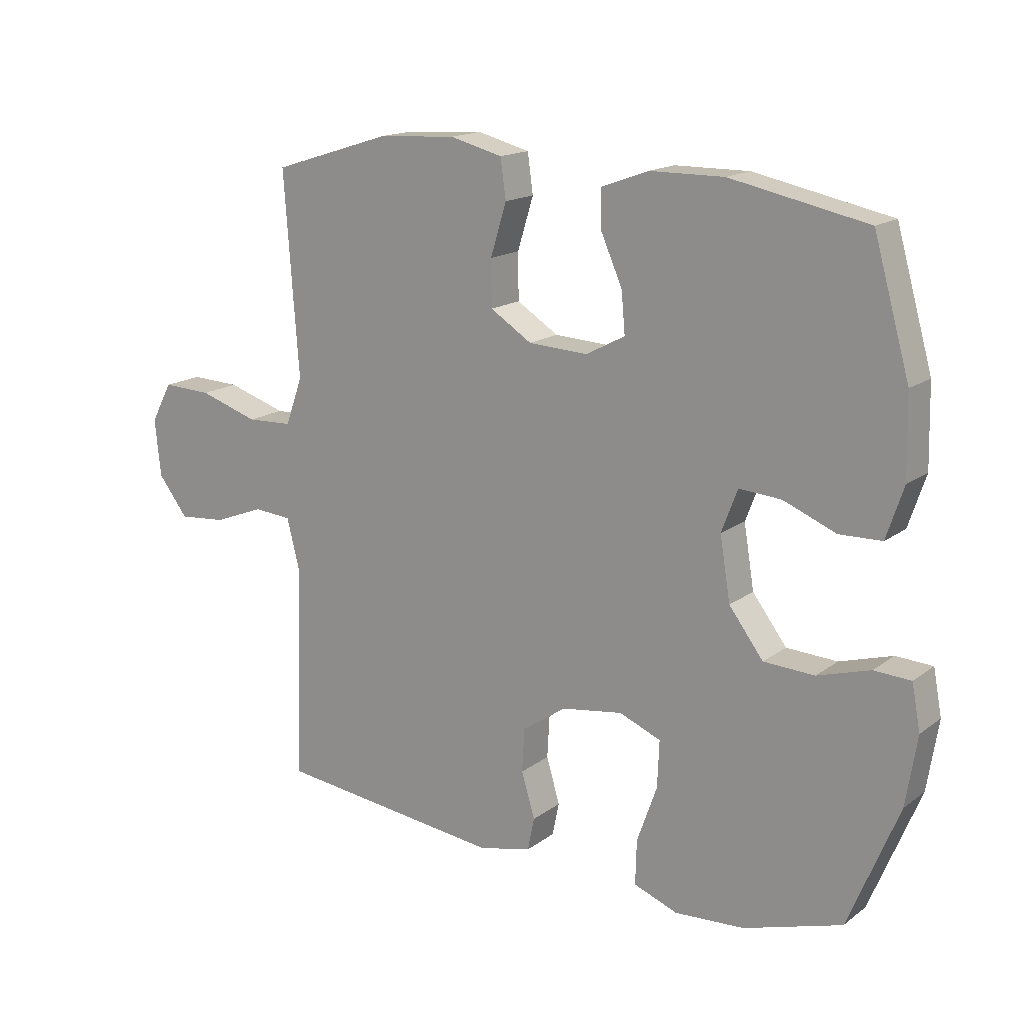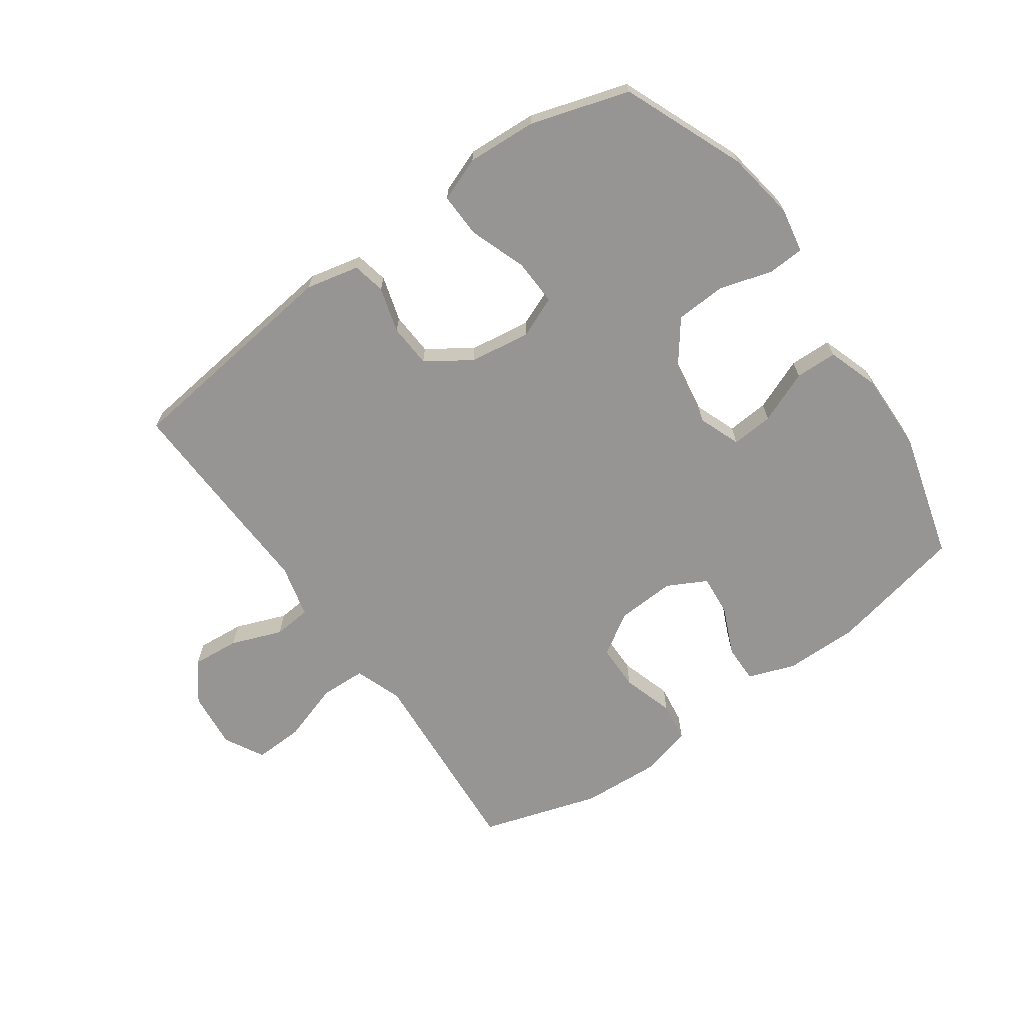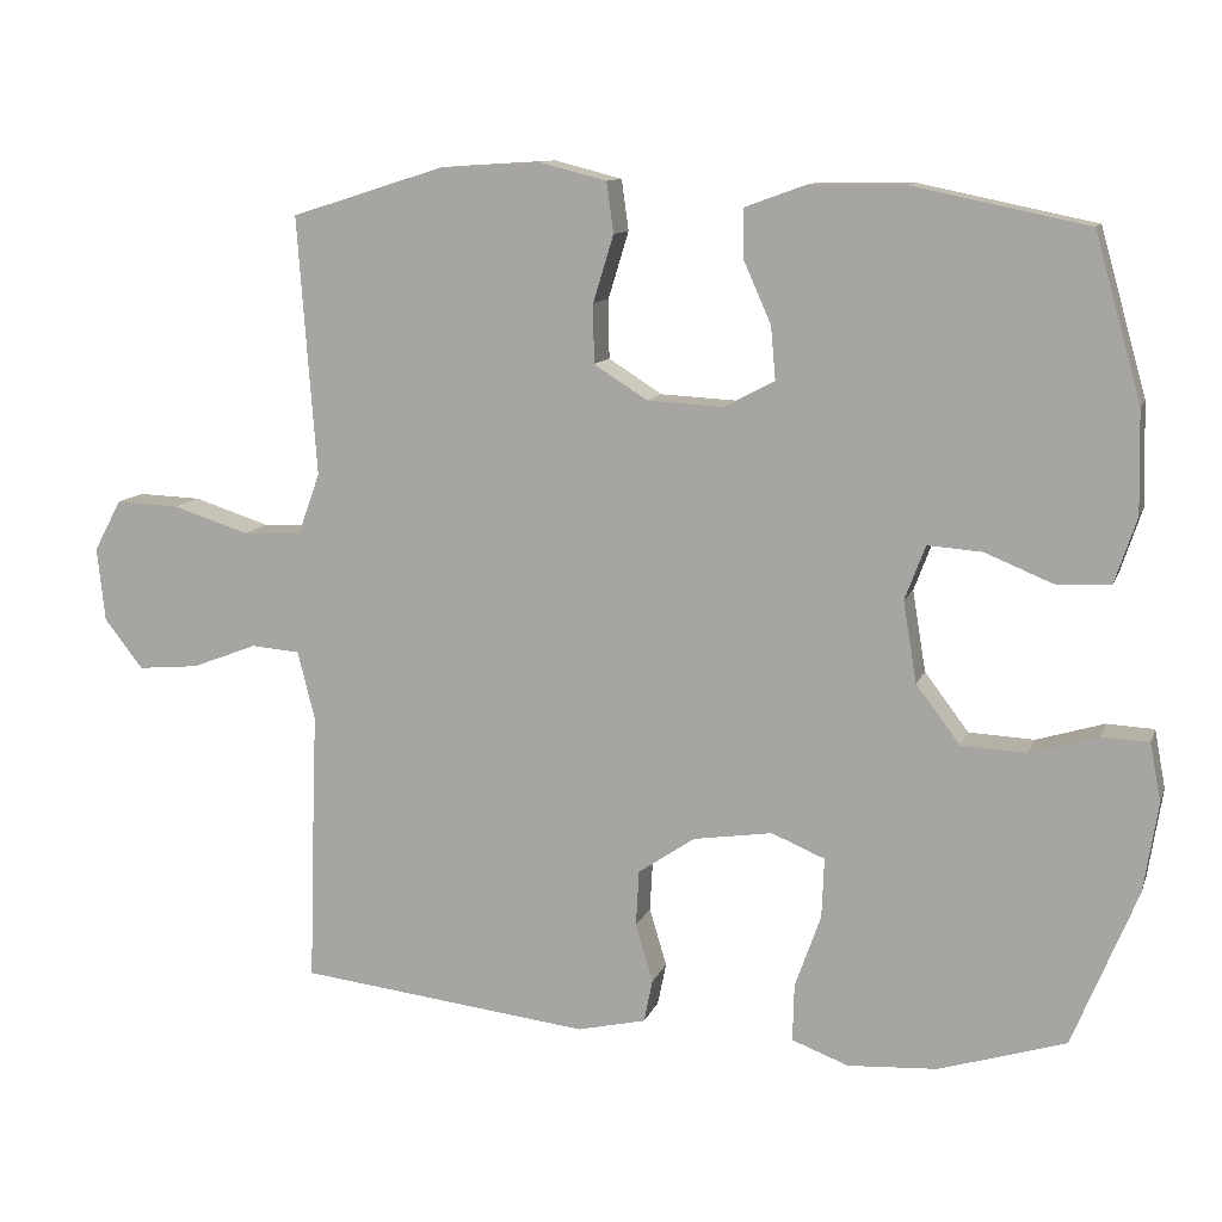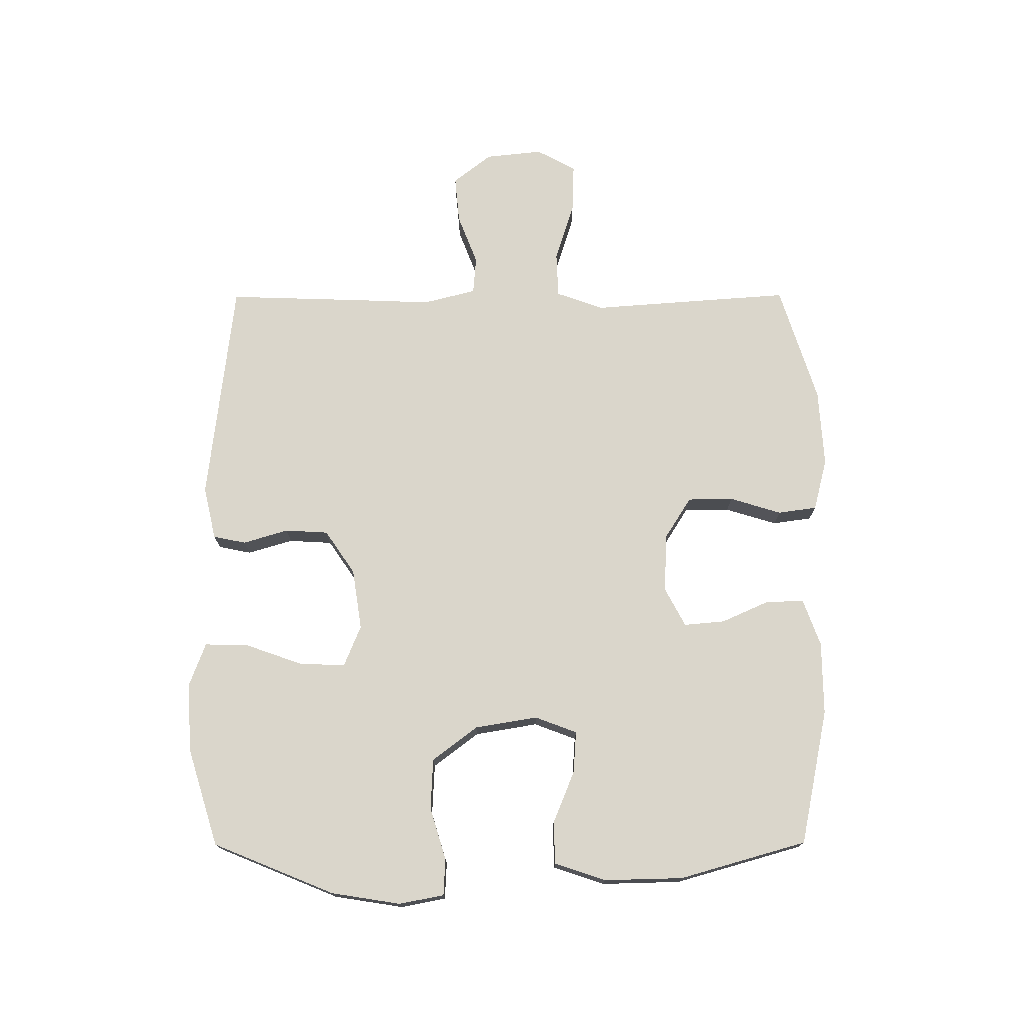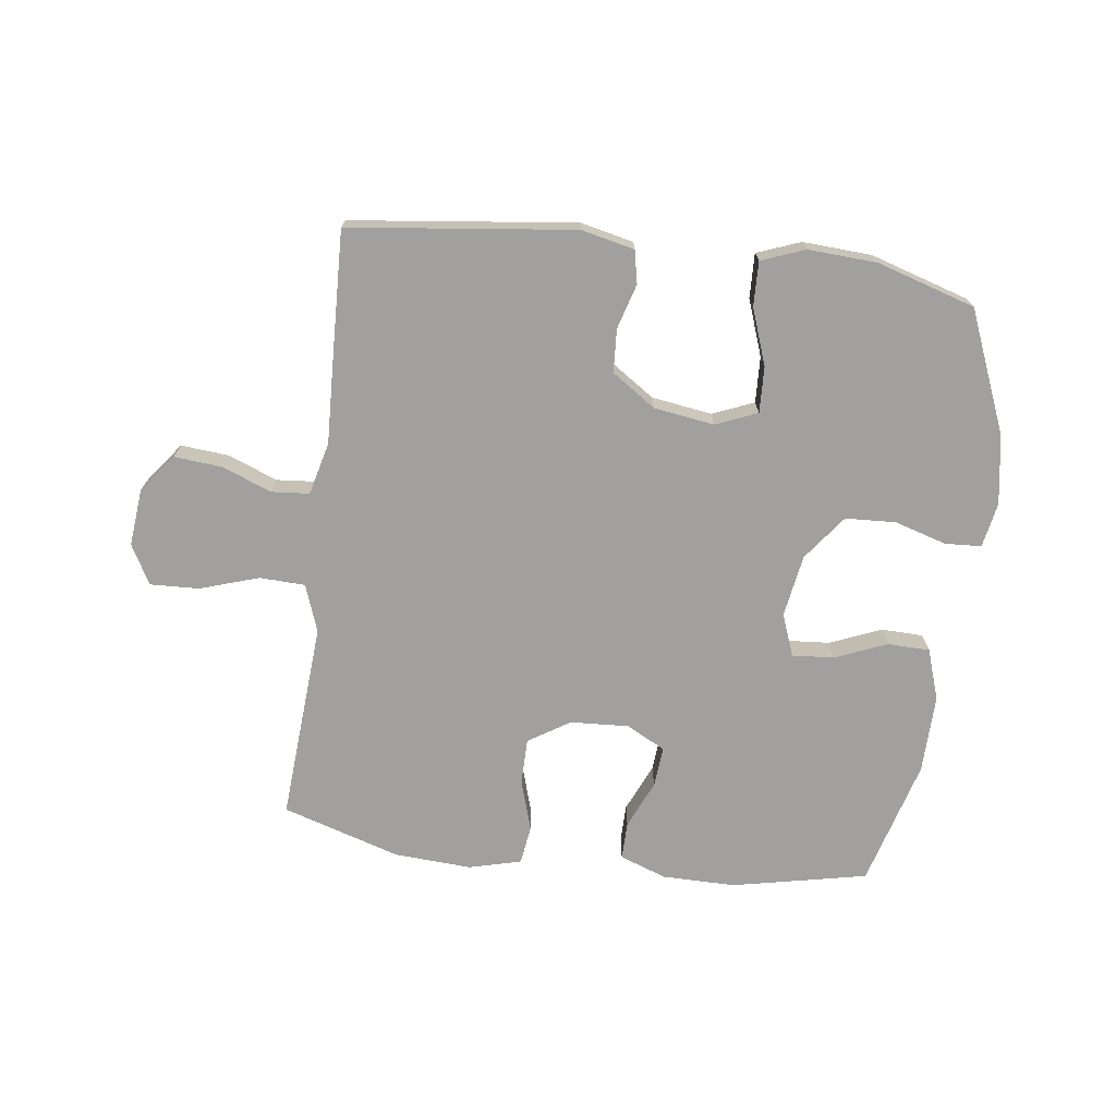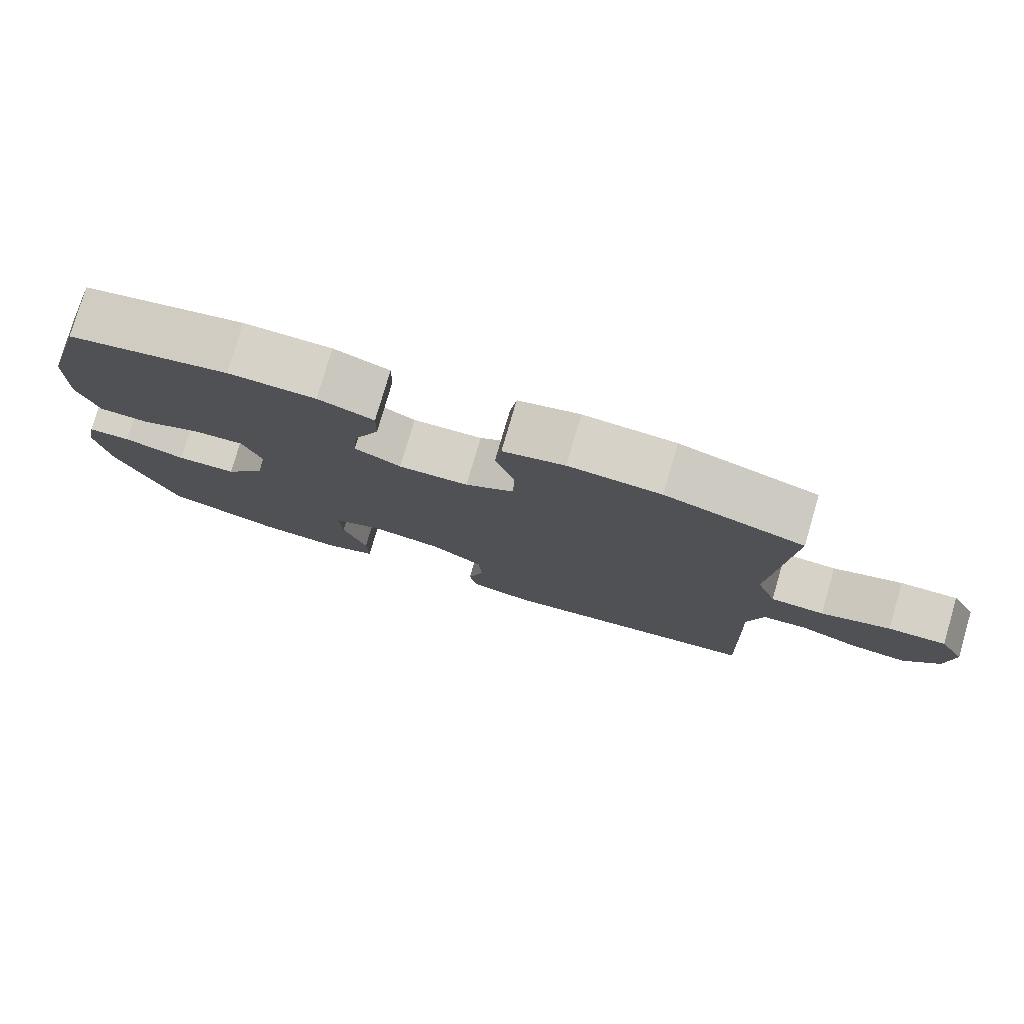
<metadata>
{"format":"obj","ext":"obj","renderer":"f3d","projection":"perspective","resolution":1024,"background":"white","views":[{"elev":16.2,"azim":-145.6,"up":"+Z"},{"elev":-67.6,"azim":-144.5,"up":"+Y"},{"elev":11.1,"azim":-164.4,"up":"+Z"},{"elev":74.0,"azim":-90.2,"up":"+Y"},{"elev":-71.8,"azim":172.8,"up":"+Y"},{"elev":78.3,"azim":16.3,"up":"+Z"}]}
</metadata>
<code>
v -0.5 0.07 0.5
v -0.277 0.07 0.546
v -0.156 0.07 0.545
v -0.079 0.07 0.517
v -0.08 0.07 0.455
v -0.115 0.07 0.376
v -0.121 0.07 0.309
v -0.057 0.07 0.275
v 0.04 0.07 0.28
v 0.108 0.07 0.323
v 0.109 0.07 0.398
v 0.083 0.07 0.483
v 0.092 0.07 0.547
v 0.178 0.07 0.569
v 0.306 0.07 0.561
v 0.5 0.07 0.5
v 0.485 0.07 0.292
v 0.476 0.07 0.171
v 0.504 0.07 0.093
v 0.579 0.07 0.09
v 0.676 0.07 0.121
v 0.757 0.07 0.124
v 0.792 0.07 0.059
v 0.782 0.07 -0.035
v 0.733 0.07 -0.098
v 0.655 0.07 -0.091
v 0.572 0.07 -0.059
v 0.51 0.07 -0.064
v 0.488 0.07 -0.151
v 0.493 0.07 -0.283
v 0.5 0.07 -0.5
v 0.129 0.07 -0.543
v 0.042 0.07 -0.523
v 0.031 0.07 -0.469
v 0.053 0.07 -0.395
v 0.049 0.07 -0.324
v -0.023 0.07 -0.275
v -0.123 0.07 -0.26
v -0.191 0.07 -0.288
v -0.188 0.07 -0.364
v -0.155 0.07 -0.457
v -0.153 0.07 -0.53
v -0.225 0.07 -0.557
v -0.339 0.07 -0.55
v -0.5 0.07 -0.5
v -0.582 0.07 -0.3
v -0.6 0.07 -0.186
v -0.586 0.07 -0.112
v -0.526 0.07 -0.109
v -0.44 0.07 -0.135
v -0.357 0.07 -0.131
v -0.301 0.07 -0.057
v -0.284 0.07 0.046
v -0.31 0.07 0.115
v -0.379 0.07 0.11
v -0.465 0.07 0.075
v -0.534 0.07 0.077
v -0.562 0.07 0.161
v -0.559 0.07 0.291
v -0.5 0 0.5
v -0.277 0 0.546
v -0.156 0 0.545
v -0.079 0 0.517
v -0.08 0 0.455
v -0.115 0 0.376
v -0.121 0 0.309
v -0.057 0 0.275
v 0.04 0 0.28
v 0.108 0 0.323
v 0.109 0 0.398
v 0.083 0 0.483
v 0.092 0 0.547
v 0.178 0 0.569
v 0.306 0 0.561
v 0.5 0 0.5
v 0.485 0 0.292
v 0.476 0 0.171
v 0.504 0 0.093
v 0.579 0 0.09
v 0.676 0 0.121
v 0.757 0 0.124
v 0.792 0 0.059
v 0.782 0 -0.035
v 0.733 0 -0.098
v 0.655 0 -0.091
v 0.572 0 -0.059
v 0.51 0 -0.064
v 0.488 0 -0.151
v 0.493 0 -0.283
v 0.5 0 -0.5
v 0.129 0 -0.543
v 0.042 0 -0.523
v 0.031 0 -0.469
v 0.053 0 -0.395
v 0.049 0 -0.324
v -0.023 0 -0.275
v -0.123 0 -0.26
v -0.191 0 -0.288
v -0.188 0 -0.364
v -0.155 0 -0.457
v -0.153 0 -0.53
v -0.225 0 -0.557
v -0.339 0 -0.55
v -0.5 0 -0.5
v -0.582 0 -0.3
v -0.6 0 -0.186
v -0.586 0 -0.112
v -0.526 0 -0.109
v -0.44 0 -0.135
v -0.357 0 -0.131
v -0.301 0 -0.057
v -0.284 0 0.046
v -0.31 0 0.115
v -0.379 0 0.11
v -0.465 0 0.075
v -0.534 0 0.077
v -0.562 0 0.161
v -0.559 0 0.291
f 4 5 6
f 3 4 6
f 2 3 6
f 1 2 6
f 59 1 6
f 58 59 6
f 57 58 6
f 56 57 6
f 55 56 6
f 54 55 6 7
f 53 54 7 8
f 52 53 8 9
f 51 52 9 10
f 48 49 50
f 47 48 50
f 46 47 50
f 45 46 50
f 44 45 50
f 43 44 50
f 42 43 50
f 41 42 50
f 40 41 50
f 39 40 50 51
f 38 39 51 10
f 33 34 35
f 32 33 35
f 31 32 35
f 30 31 35
f 29 30 35
f 28 29 35 36
f 25 26 27
f 24 25 27
f 23 24 27
f 22 23 27
f 21 22 27
f 20 21 27
f 19 20 27 28
f 28 36 37
f 19 28 37
f 18 19 37
f 16 17 18
f 15 16 18
f 14 15 18
f 13 14 18
f 12 13 18
f 11 12 18
f 18 37 38 10
f 10 11 18
f 65 64 63
f 65 63 62
f 65 62 61
f 65 61 60
f 65 60 118
f 65 118 117
f 65 117 116
f 65 116 115
f 65 115 114
f 66 65 114 113
f 67 66 113 112
f 68 67 112 111
f 69 68 111 110
f 109 108 107
f 109 107 106
f 109 106 105
f 109 105 104
f 109 104 103
f 109 103 102
f 109 102 101
f 109 101 100
f 109 100 99
f 110 109 99 98
f 69 110 98 97
f 94 93 92
f 94 92 91
f 94 91 90
f 94 90 89
f 94 89 88
f 95 94 88 87
f 86 85 84
f 86 84 83
f 86 83 82
f 86 82 81
f 86 81 80
f 86 80 79
f 87 86 79 78
f 96 95 87
f 96 87 78
f 96 78 77
f 77 76 75
f 77 75 74
f 77 74 73
f 77 73 72
f 77 72 71
f 77 71 70
f 69 97 96 77
f 77 70 69
f 1 60 61 2
f 2 61 62 3
f 3 62 63 4
f 4 63 64 5
f 5 64 65 6
f 6 65 66 7
f 7 66 67 8
f 8 67 68 9
f 9 68 69 10
f 10 69 70 11
f 11 70 71 12
f 12 71 72 13
f 13 72 73 14
f 14 73 74 15
f 15 74 75 16
f 16 75 76 17
f 17 76 77 18
f 18 77 78 19
f 19 78 79 20
f 20 79 80 21
f 21 80 81 22
f 22 81 82 23
f 23 82 83 24
f 24 83 84 25
f 25 84 85 26
f 26 85 86 27
f 27 86 87 28
f 28 87 88 29
f 29 88 89 30
f 30 89 90 31
f 31 90 91 32
f 32 91 92 33
f 33 92 93 34
f 34 93 94 35
f 35 94 95 36
f 36 95 96 37
f 37 96 97 38
f 38 97 98 39
f 39 98 99 40
f 40 99 100 41
f 41 100 101 42
f 42 101 102 43
f 43 102 103 44
f 44 103 104 45
f 45 104 105 46
f 46 105 106 47
f 47 106 107 48
f 48 107 108 49
f 49 108 109 50
f 50 109 110 51
f 51 110 111 52
f 52 111 112 53
f 53 112 113 54
f 54 113 114 55
f 55 114 115 56
f 56 115 116 57
f 57 116 117 58
f 58 117 118 59
f 59 118 60 1

</code>
